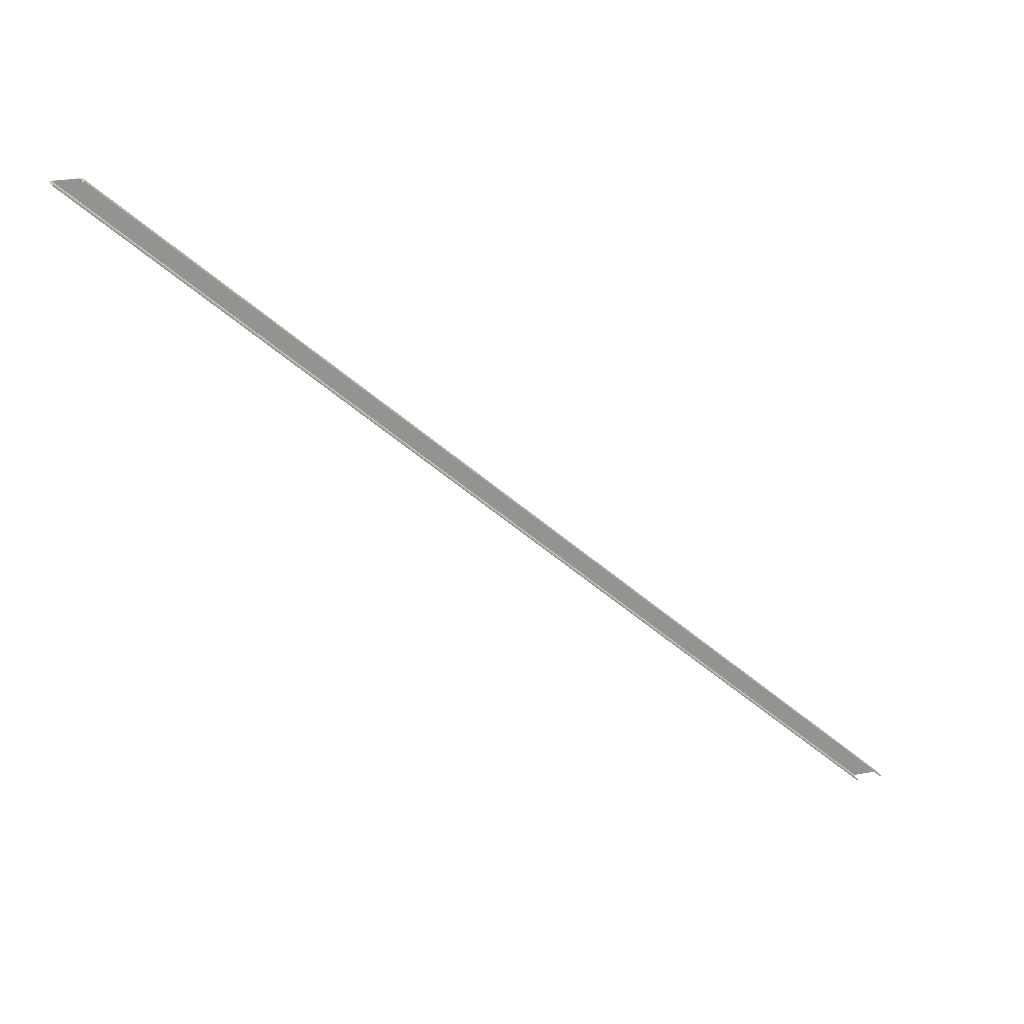
<metadata>
{"format":"obj","ext":"obj","renderer":"f3d","projection":"perspective","resolution":1024,"background":"white","views":[{"elev":27.1,"azim":-105.9,"up":"+Y"}]}
</metadata>
<code>
o 373
v 2167 1880 43.71
v 2167 1880 43.72
v 2166 1880 43.71
v 2167 1880 43.72
v 2167 1880 43.73
v 2166 1880 43.73
v 2166 1880 43.71
v 2167 1888 35.71
v 2166 1880 43.71
v 2167 1888 35.73
v 2167 1888 35.71
v 2166 1880 43.73
v 2167 1888 35.73
v 2166 1880 43.71
v 2167 1888 35.72
v 2167 1888 35.73
v 2167 1888 35.73
v 2167 1888 35.71
v 2167 1888 35.75
v 2167 1888 35.73
v 2167 1880 43.72
v 2167 1880 43.73
v 2167 1888 35.71
v 2167 1888 35.71
v 2167 1880 44
v 2167 1888 36
v 2167 1880 43.71
v 2167 1888 35.71
v 2167 1888 35.71
v 2167 1880 44
v 2167 1888 35.75
v 2167 1888 36
v 2167 1880 43.73
v 2167 1880 43.75
v 2167 1888 35.75
v 2167 1888 35.73
v 2167 1888 35.96
v 2167 1888 35.96
v 2167 1880 43.96
v 2167 1888 35.98
v 2167 1888 36
v 2167 1888 35.98
v 2167 1880 43.98
v 2167 1888 35.98
v 2167 1888 35.99
v 2167 1888 36.01
v 2167 1880 43.98
v 2167 1888 35.98
v 2166 1880 43.99
v 2167 1888 35.99
v 2166 1880 43.99
v 2167 1888 35.99
v 2166 1880 44.01
v 2167 1880 44
v 2167 1888 36.01
v 2167 1888 36
v 2167 1888 36.01
v 2166 1880 43.99
f 1 2 3
f 4 1 5
f 6 7 4
f 8 1 9
f 9 10 11
f 4 10 12
f 13 14 12
f 13 15 8
f 16 2 15
f 2 17 15
f 17 18 15
f 19 18 20
f 17 21 22
f 15 23 24
f 25 23 26
f 27 24 28
f 29 30 27
f 29 31 32
f 31 33 34
f 33 35 36
f 34 37 35
f 38 34 39
f 39 40 37
f 41 35 37
f 41 37 40
f 42 39 43
f 41 40 44
f 43 44 40
f 41 44 45
f 41 45 46
f 47 45 44
f 48 43 47
f 43 30 47
f 47 30 49
f 50 47 51
f 51 46 52
f 25 46 53
f 51 54 53
f 55 54 56
f 57 58 53

</code>
